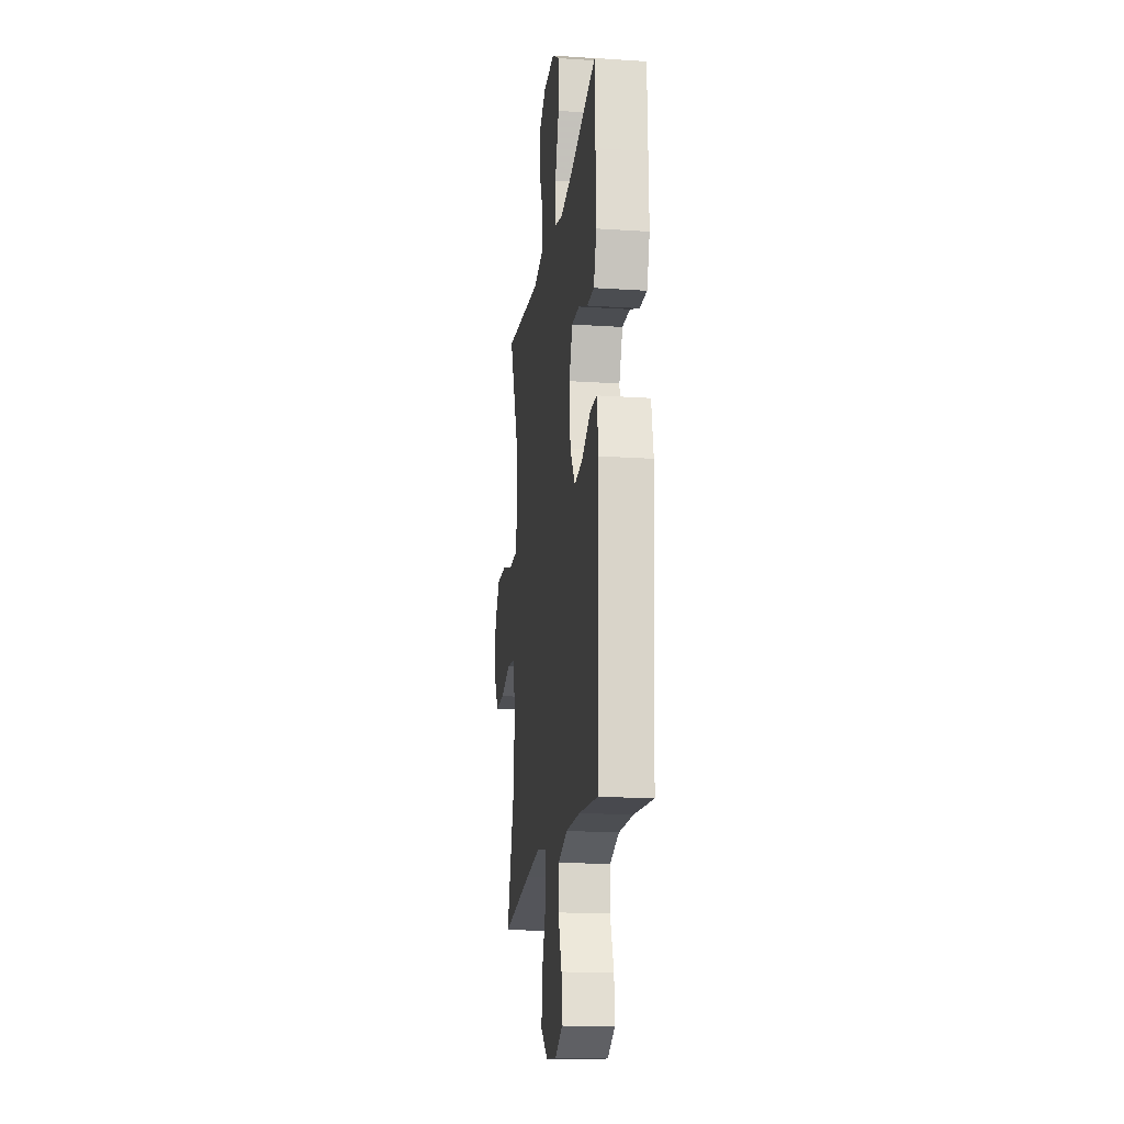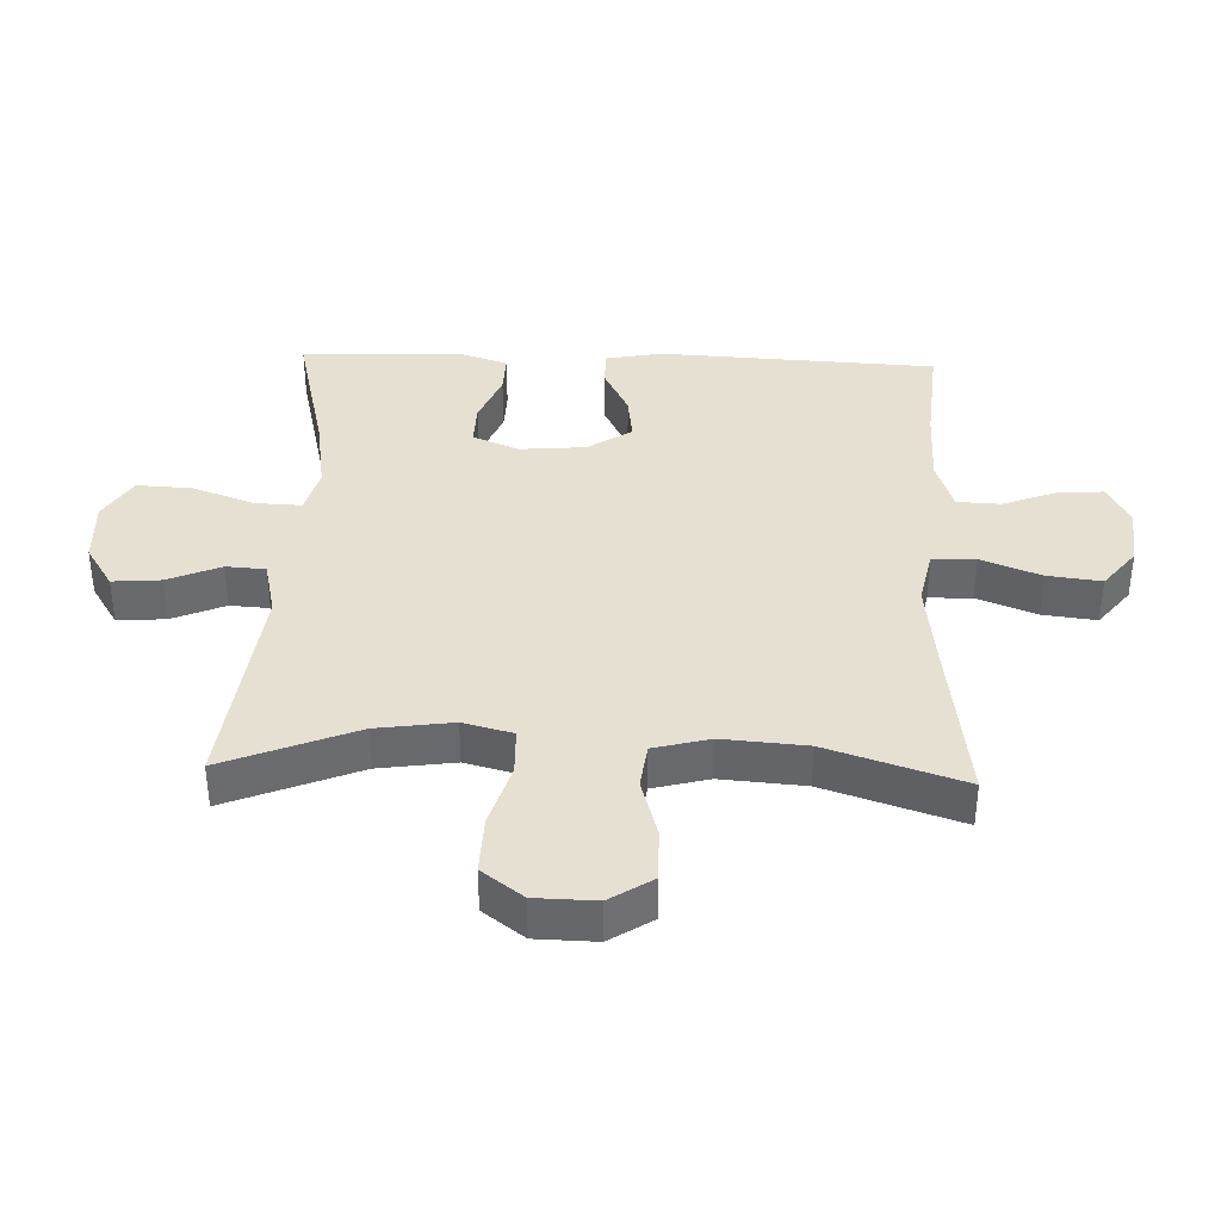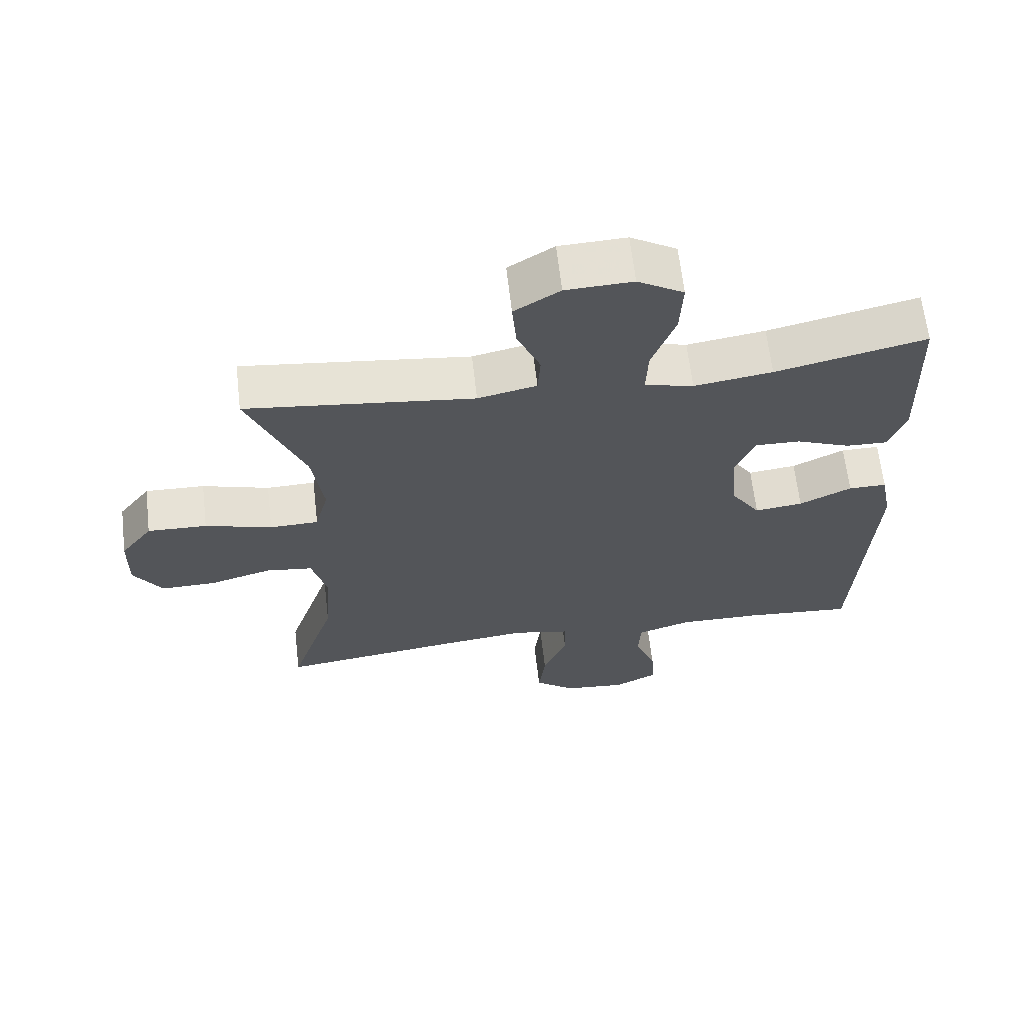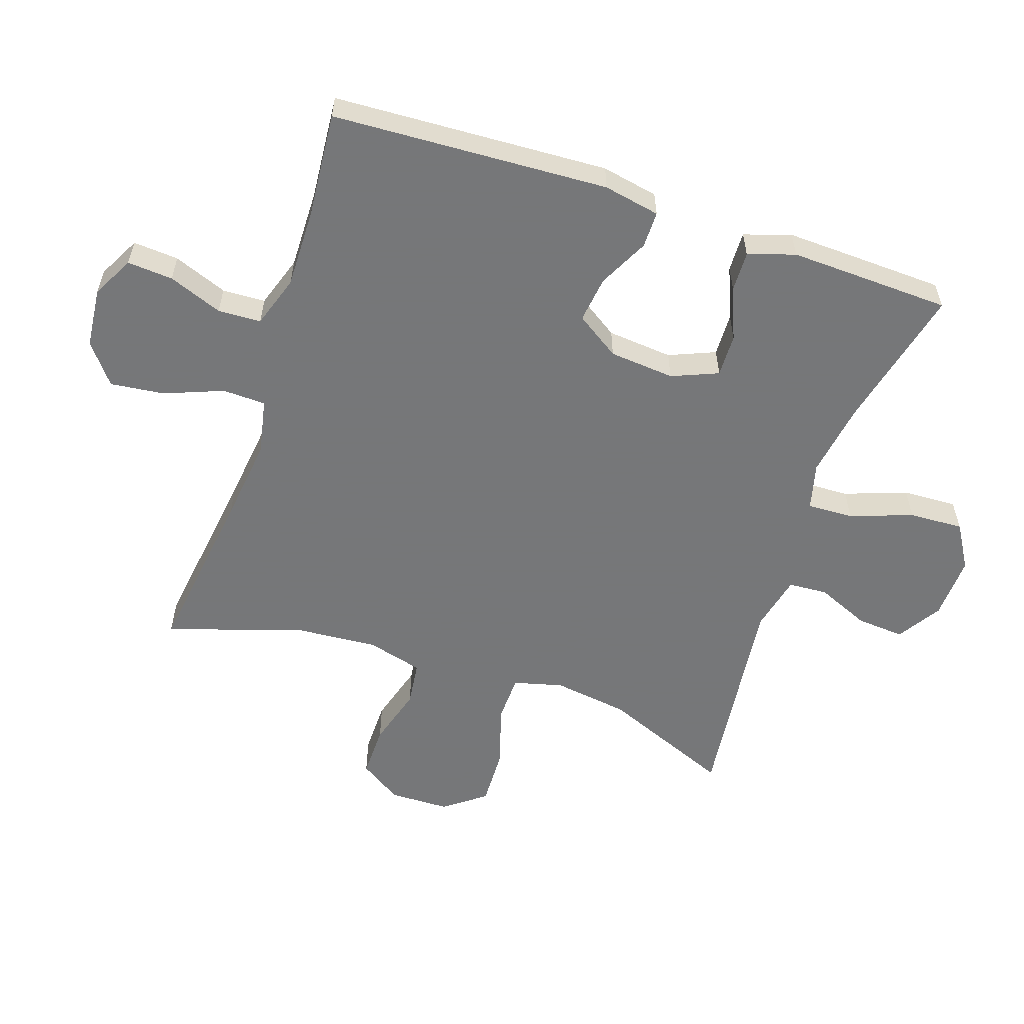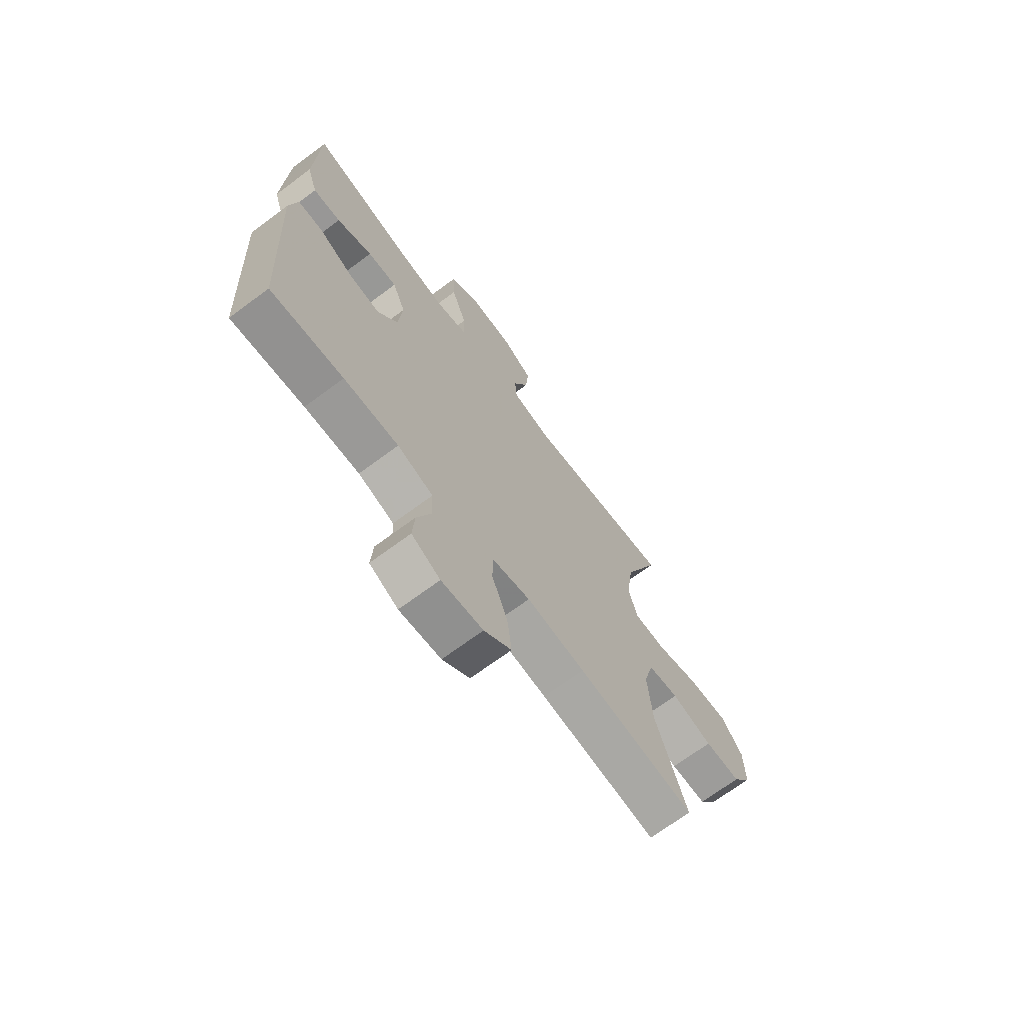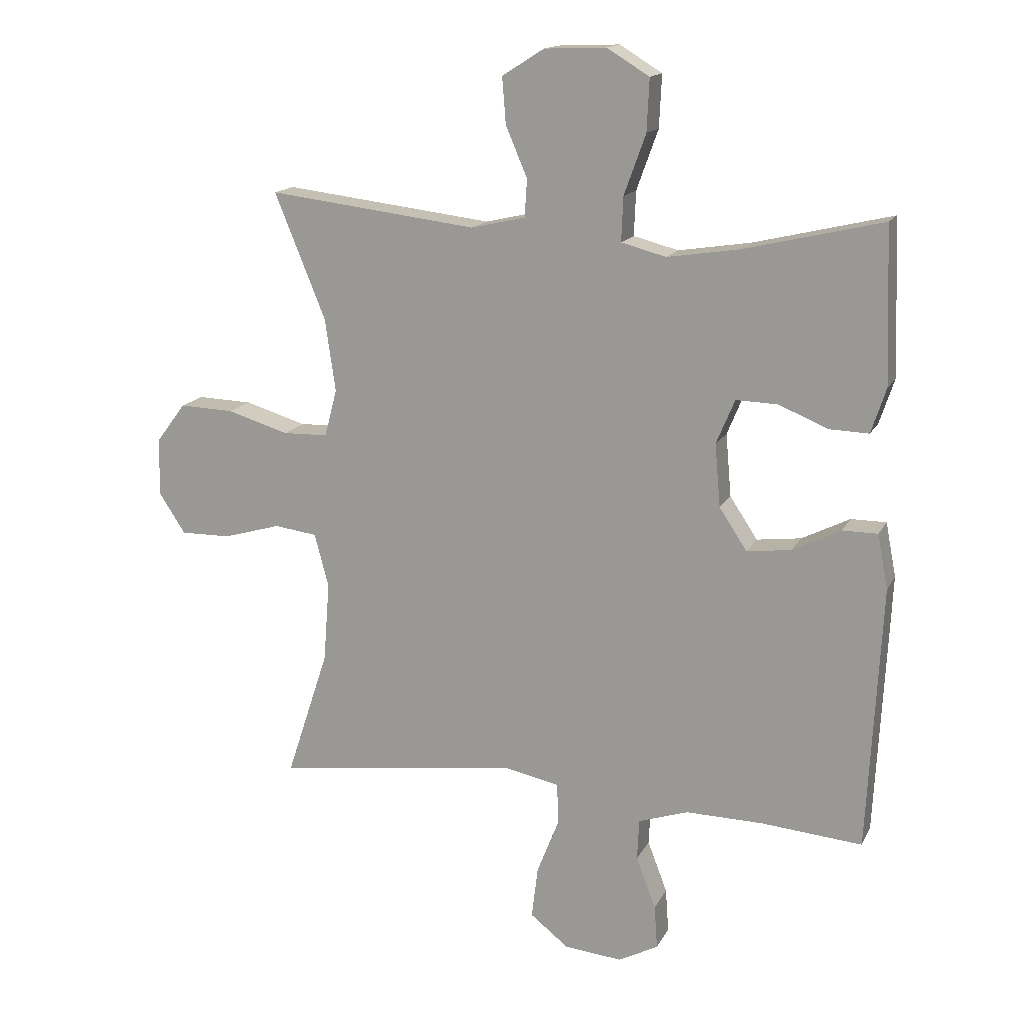
<metadata>
{"format":"obj","ext":"obj","renderer":"f3d","projection":"perspective","resolution":1024,"background":"white","views":[{"elev":-17.5,"azim":-97.4,"up":"+Z"},{"elev":37.6,"azim":92.1,"up":"+Y"},{"elev":64.6,"azim":173.4,"up":"+Z"},{"elev":-57.1,"azim":-108.6,"up":"+Y"},{"elev":-69.7,"azim":-53.4,"up":"+Z"},{"elev":15.4,"azim":-160.8,"up":"+Z"}]}
</metadata>
<code>
v -0.5 0.07 -0.5
v -0.522 0.07 -0.07
v -0.505 0.07 0.018
v -0.448 0.07 0.018
v -0.37 0.07 -0.021
v -0.298 0.07 -0.03
v -0.253 0.07 0.038
v -0.244 0.07 0.14
v -0.274 0.07 0.212
v -0.341 0.07 0.21
v -0.422 0.07 0.177
v -0.485 0.07 0.175
v -0.509 0.07 0.248
v -0.505 0.07 0.365
v -0.5 0.07 0.5
v -0.276 0.07 0.447
v -0.159 0.07 0.429
v -0.086 0.07 0.448
v -0.089 0.07 0.52
v -0.124 0.07 0.617
v -0.128 0.07 0.702
v -0.059 0.07 0.744
v 0.041 0.07 0.74
v 0.109 0.07 0.697
v 0.103 0.07 0.622
v 0.068 0.07 0.54
v 0.072 0.07 0.479
v 0.16 0.07 0.459
v 0.5 0.07 0.5
v 0.417 0.07 0.296
v 0.4 0.07 0.178
v 0.42 0.07 0.101
v 0.493 0.07 0.099
v 0.593 0.07 0.129
v 0.682 0.07 0.132
v 0.73 0.07 0.068
v 0.732 0.07 -0.026
v 0.689 0.07 -0.092
v 0.607 0.07 -0.091
v 0.514 0.07 -0.064
v 0.444 0.07 -0.073
v 0.421 0.07 -0.16
v 0.431 0.07 -0.29
v 0.5 0.07 -0.5
v 0.232 0.07 -0.464
v 0.099 0.07 -0.448
v 0.013 0.07 -0.466
v 0.011 0.07 -0.533
v 0.047 0.07 -0.625
v 0.057 0.07 -0.709
v -0.005 0.07 -0.758
v -0.099 0.07 -0.767
v -0.164 0.07 -0.733
v -0.159 0.07 -0.662
v -0.127 0.07 -0.578
v -0.13 0.07 -0.511
v -0.211 0.07 -0.484
v -0.335 0.07 -0.486
v -0.5 0 -0.5
v -0.522 0 -0.07
v -0.505 0 0.018
v -0.448 0 0.018
v -0.37 0 -0.021
v -0.298 0 -0.03
v -0.253 0 0.038
v -0.244 0 0.14
v -0.274 0 0.212
v -0.341 0 0.21
v -0.422 0 0.177
v -0.485 0 0.175
v -0.509 0 0.248
v -0.505 0 0.365
v -0.5 0 0.5
v -0.276 0 0.447
v -0.159 0 0.429
v -0.086 0 0.448
v -0.089 0 0.52
v -0.124 0 0.617
v -0.128 0 0.702
v -0.059 0 0.744
v 0.041 0 0.74
v 0.109 0 0.697
v 0.103 0 0.622
v 0.068 0 0.54
v 0.072 0 0.479
v 0.16 0 0.459
v 0.5 0 0.5
v 0.417 0 0.296
v 0.4 0 0.178
v 0.42 0 0.101
v 0.493 0 0.099
v 0.593 0 0.129
v 0.682 0 0.132
v 0.73 0 0.068
v 0.732 0 -0.026
v 0.689 0 -0.092
v 0.607 0 -0.091
v 0.514 0 -0.064
v 0.444 0 -0.073
v 0.421 0 -0.16
v 0.431 0 -0.29
v 0.5 0 -0.5
v 0.232 0 -0.464
v 0.099 0 -0.448
v 0.013 0 -0.466
v 0.011 0 -0.533
v 0.047 0 -0.625
v 0.057 0 -0.709
v -0.005 0 -0.758
v -0.099 0 -0.767
v -0.164 0 -0.733
v -0.159 0 -0.662
v -0.127 0 -0.578
v -0.13 0 -0.511
v -0.211 0 -0.484
v -0.335 0 -0.486
f 52 53 54 55
f 52 55 56
f 51 52 56
f 48 49 50 51
f 47 48 51 56
f 43 44 45
f 42 43 45 46
f 41 42 46 47
f 37 38 39 40
f 37 40 41
f 36 37 41
f 33 34 35 36
f 32 33 36 41
f 31 32 41 47
f 28 29 30
f 27 28 30 31
f 23 24 25 26
f 23 26 27
f 22 23 27
f 19 20 21 22
f 18 19 22 27
f 17 18 27 31
f 13 14 15 16
f 10 11 12 13
f 9 10 13 16
f 8 9 16 17
f 2 3 4 5
f 58 1 2 5
f 57 58 5 6
f 7 8 17 31
f 31 47 56 57
f 6 7 31 57
f 113 112 111 110
f 114 113 110
f 114 110 109
f 109 108 107 106
f 114 109 106 105
f 103 102 101
f 104 103 101 100
f 105 104 100 99
f 98 97 96 95
f 99 98 95
f 99 95 94
f 94 93 92 91
f 99 94 91 90
f 105 99 90 89
f 88 87 86
f 89 88 86 85
f 84 83 82 81
f 85 84 81
f 85 81 80
f 80 79 78 77
f 85 80 77 76
f 89 85 76 75
f 74 73 72 71
f 71 70 69 68
f 74 71 68 67
f 75 74 67 66
f 63 62 61 60
f 63 60 59 116
f 64 63 116 115
f 89 75 66 65
f 115 114 105 89
f 115 89 65 64
f 1 59 60 2
f 2 60 61 3
f 3 61 62 4
f 4 62 63 5
f 5 63 64 6
f 6 64 65 7
f 7 65 66 8
f 8 66 67 9
f 9 67 68 10
f 10 68 69 11
f 11 69 70 12
f 12 70 71 13
f 13 71 72 14
f 14 72 73 15
f 15 73 74 16
f 16 74 75 17
f 17 75 76 18
f 18 76 77 19
f 19 77 78 20
f 20 78 79 21
f 21 79 80 22
f 22 80 81 23
f 23 81 82 24
f 24 82 83 25
f 25 83 84 26
f 26 84 85 27
f 27 85 86 28
f 28 86 87 29
f 29 87 88 30
f 30 88 89 31
f 31 89 90 32
f 32 90 91 33
f 33 91 92 34
f 34 92 93 35
f 35 93 94 36
f 36 94 95 37
f 37 95 96 38
f 38 96 97 39
f 39 97 98 40
f 40 98 99 41
f 41 99 100 42
f 42 100 101 43
f 43 101 102 44
f 44 102 103 45
f 45 103 104 46
f 46 104 105 47
f 47 105 106 48
f 48 106 107 49
f 49 107 108 50
f 50 108 109 51
f 51 109 110 52
f 52 110 111 53
f 53 111 112 54
f 54 112 113 55
f 55 113 114 56
f 56 114 115 57
f 57 115 116 58
f 58 116 59 1

</code>
